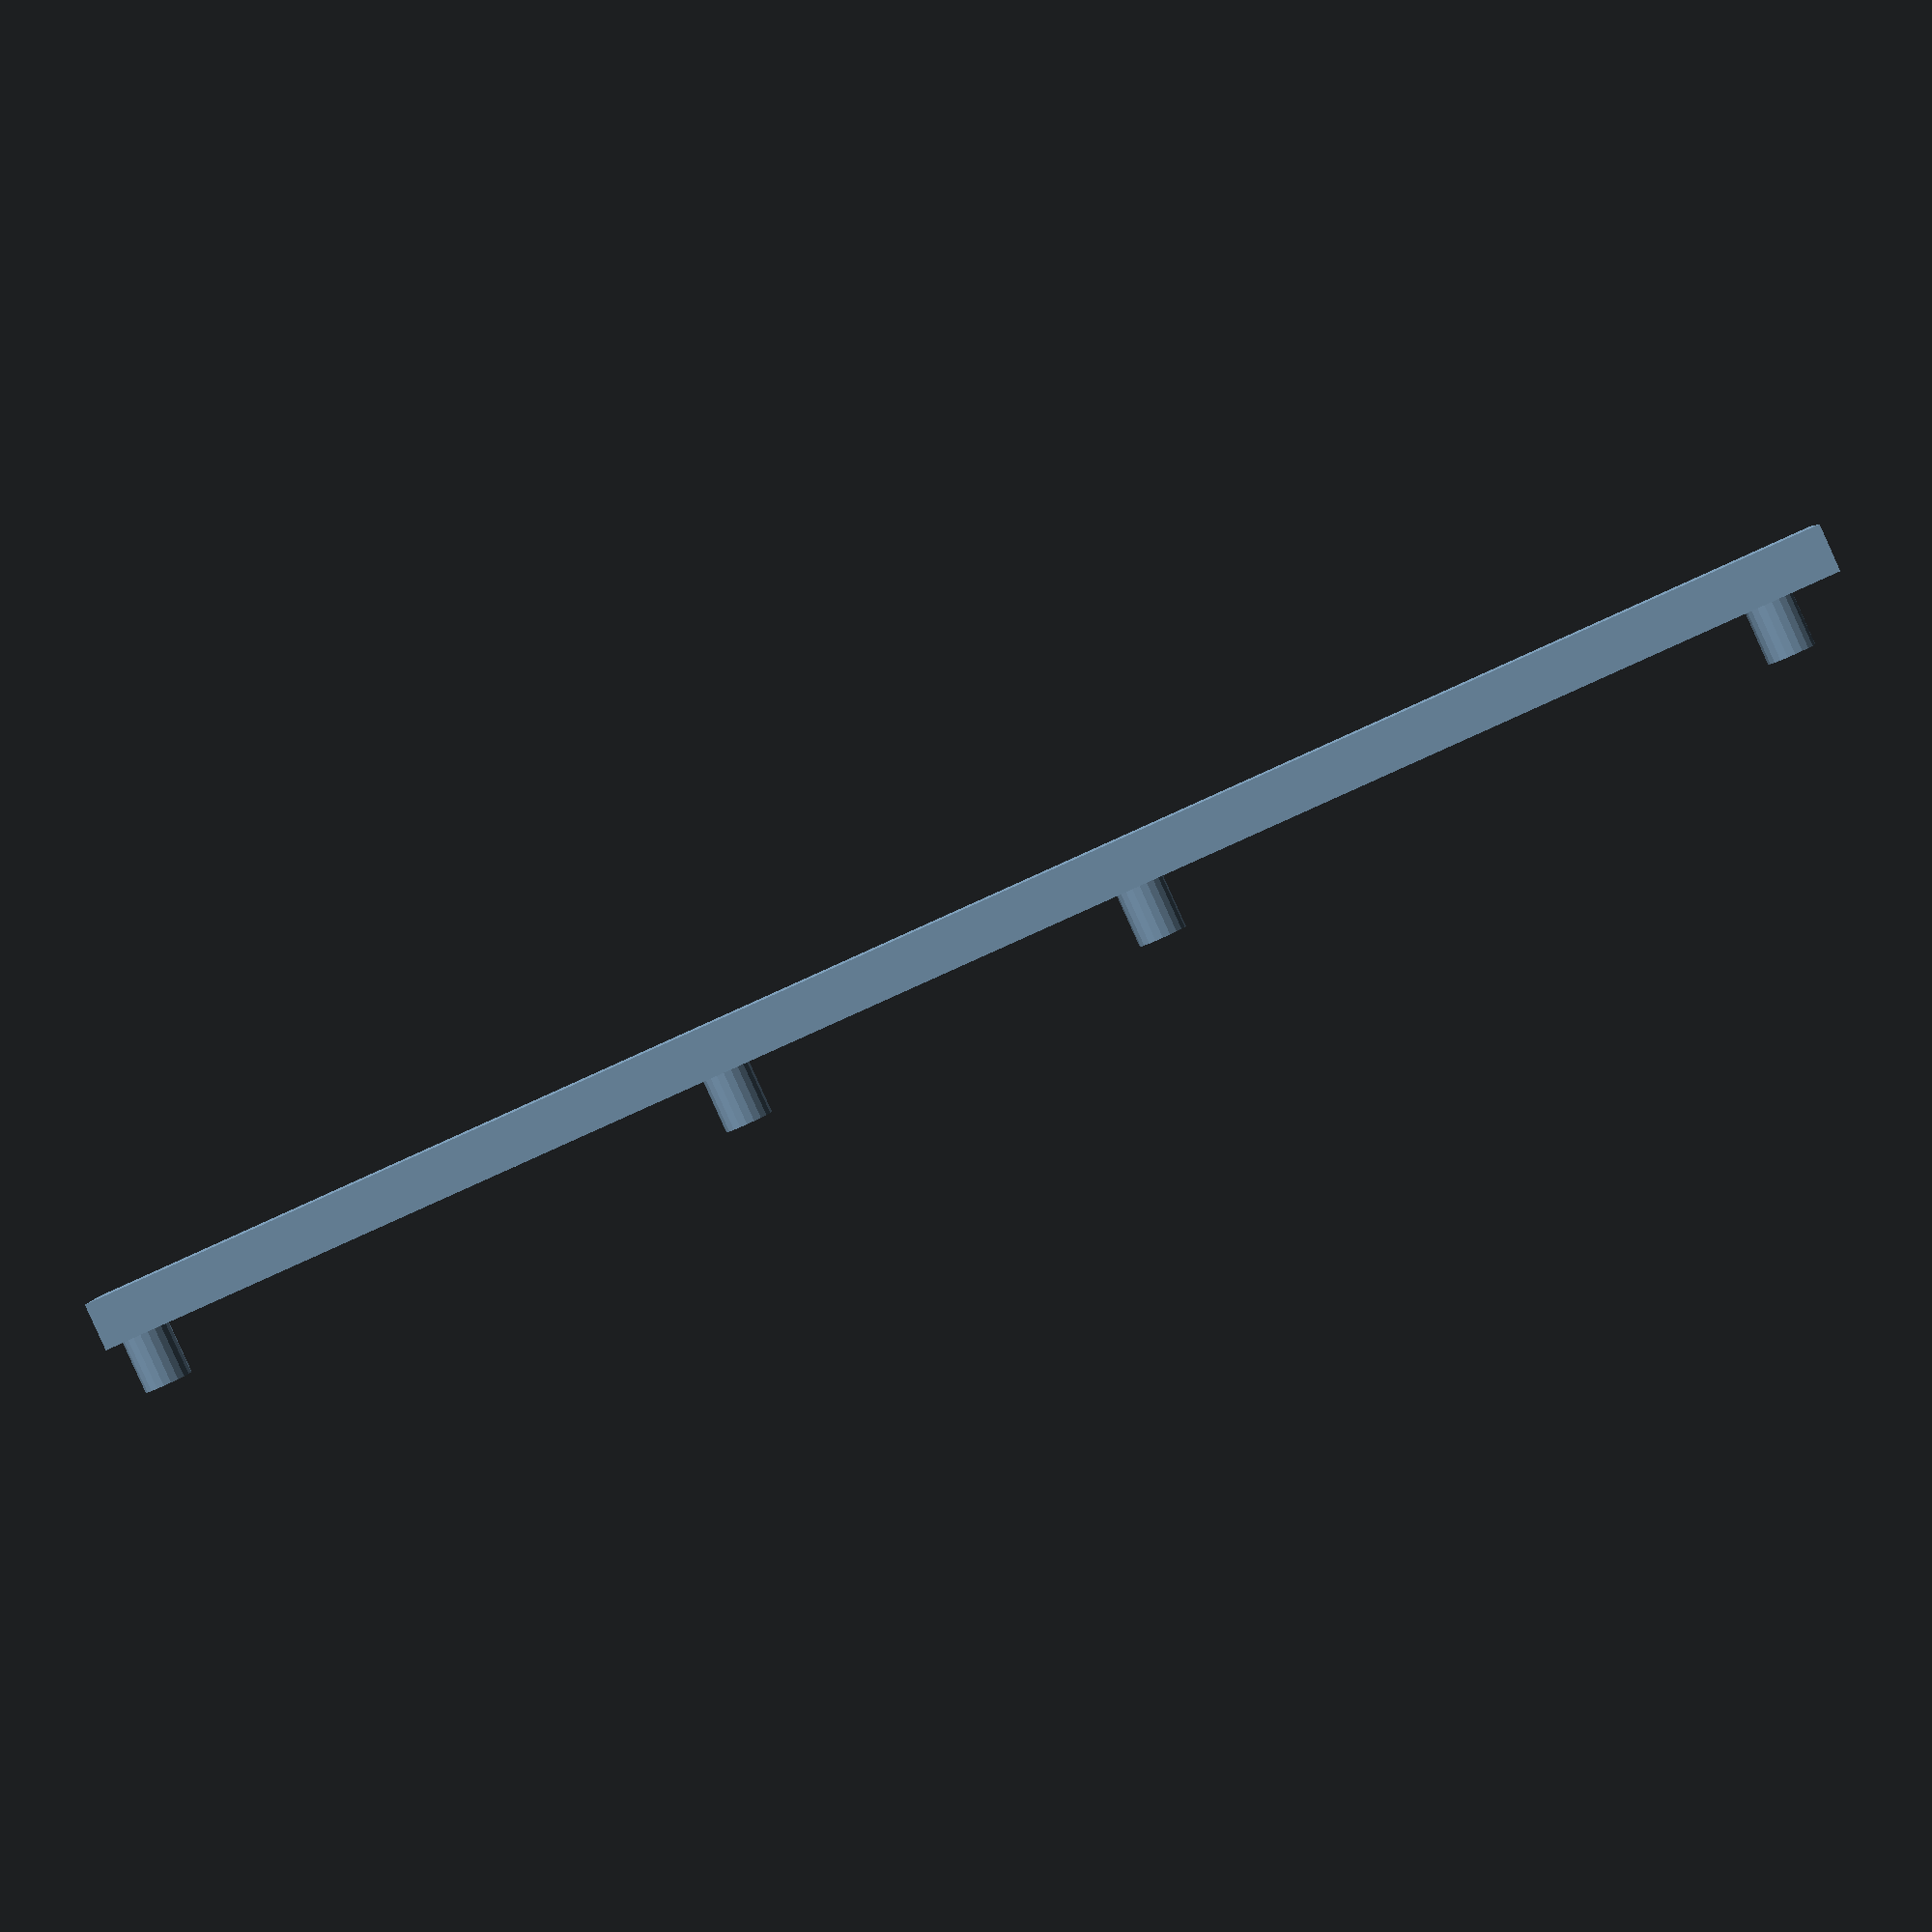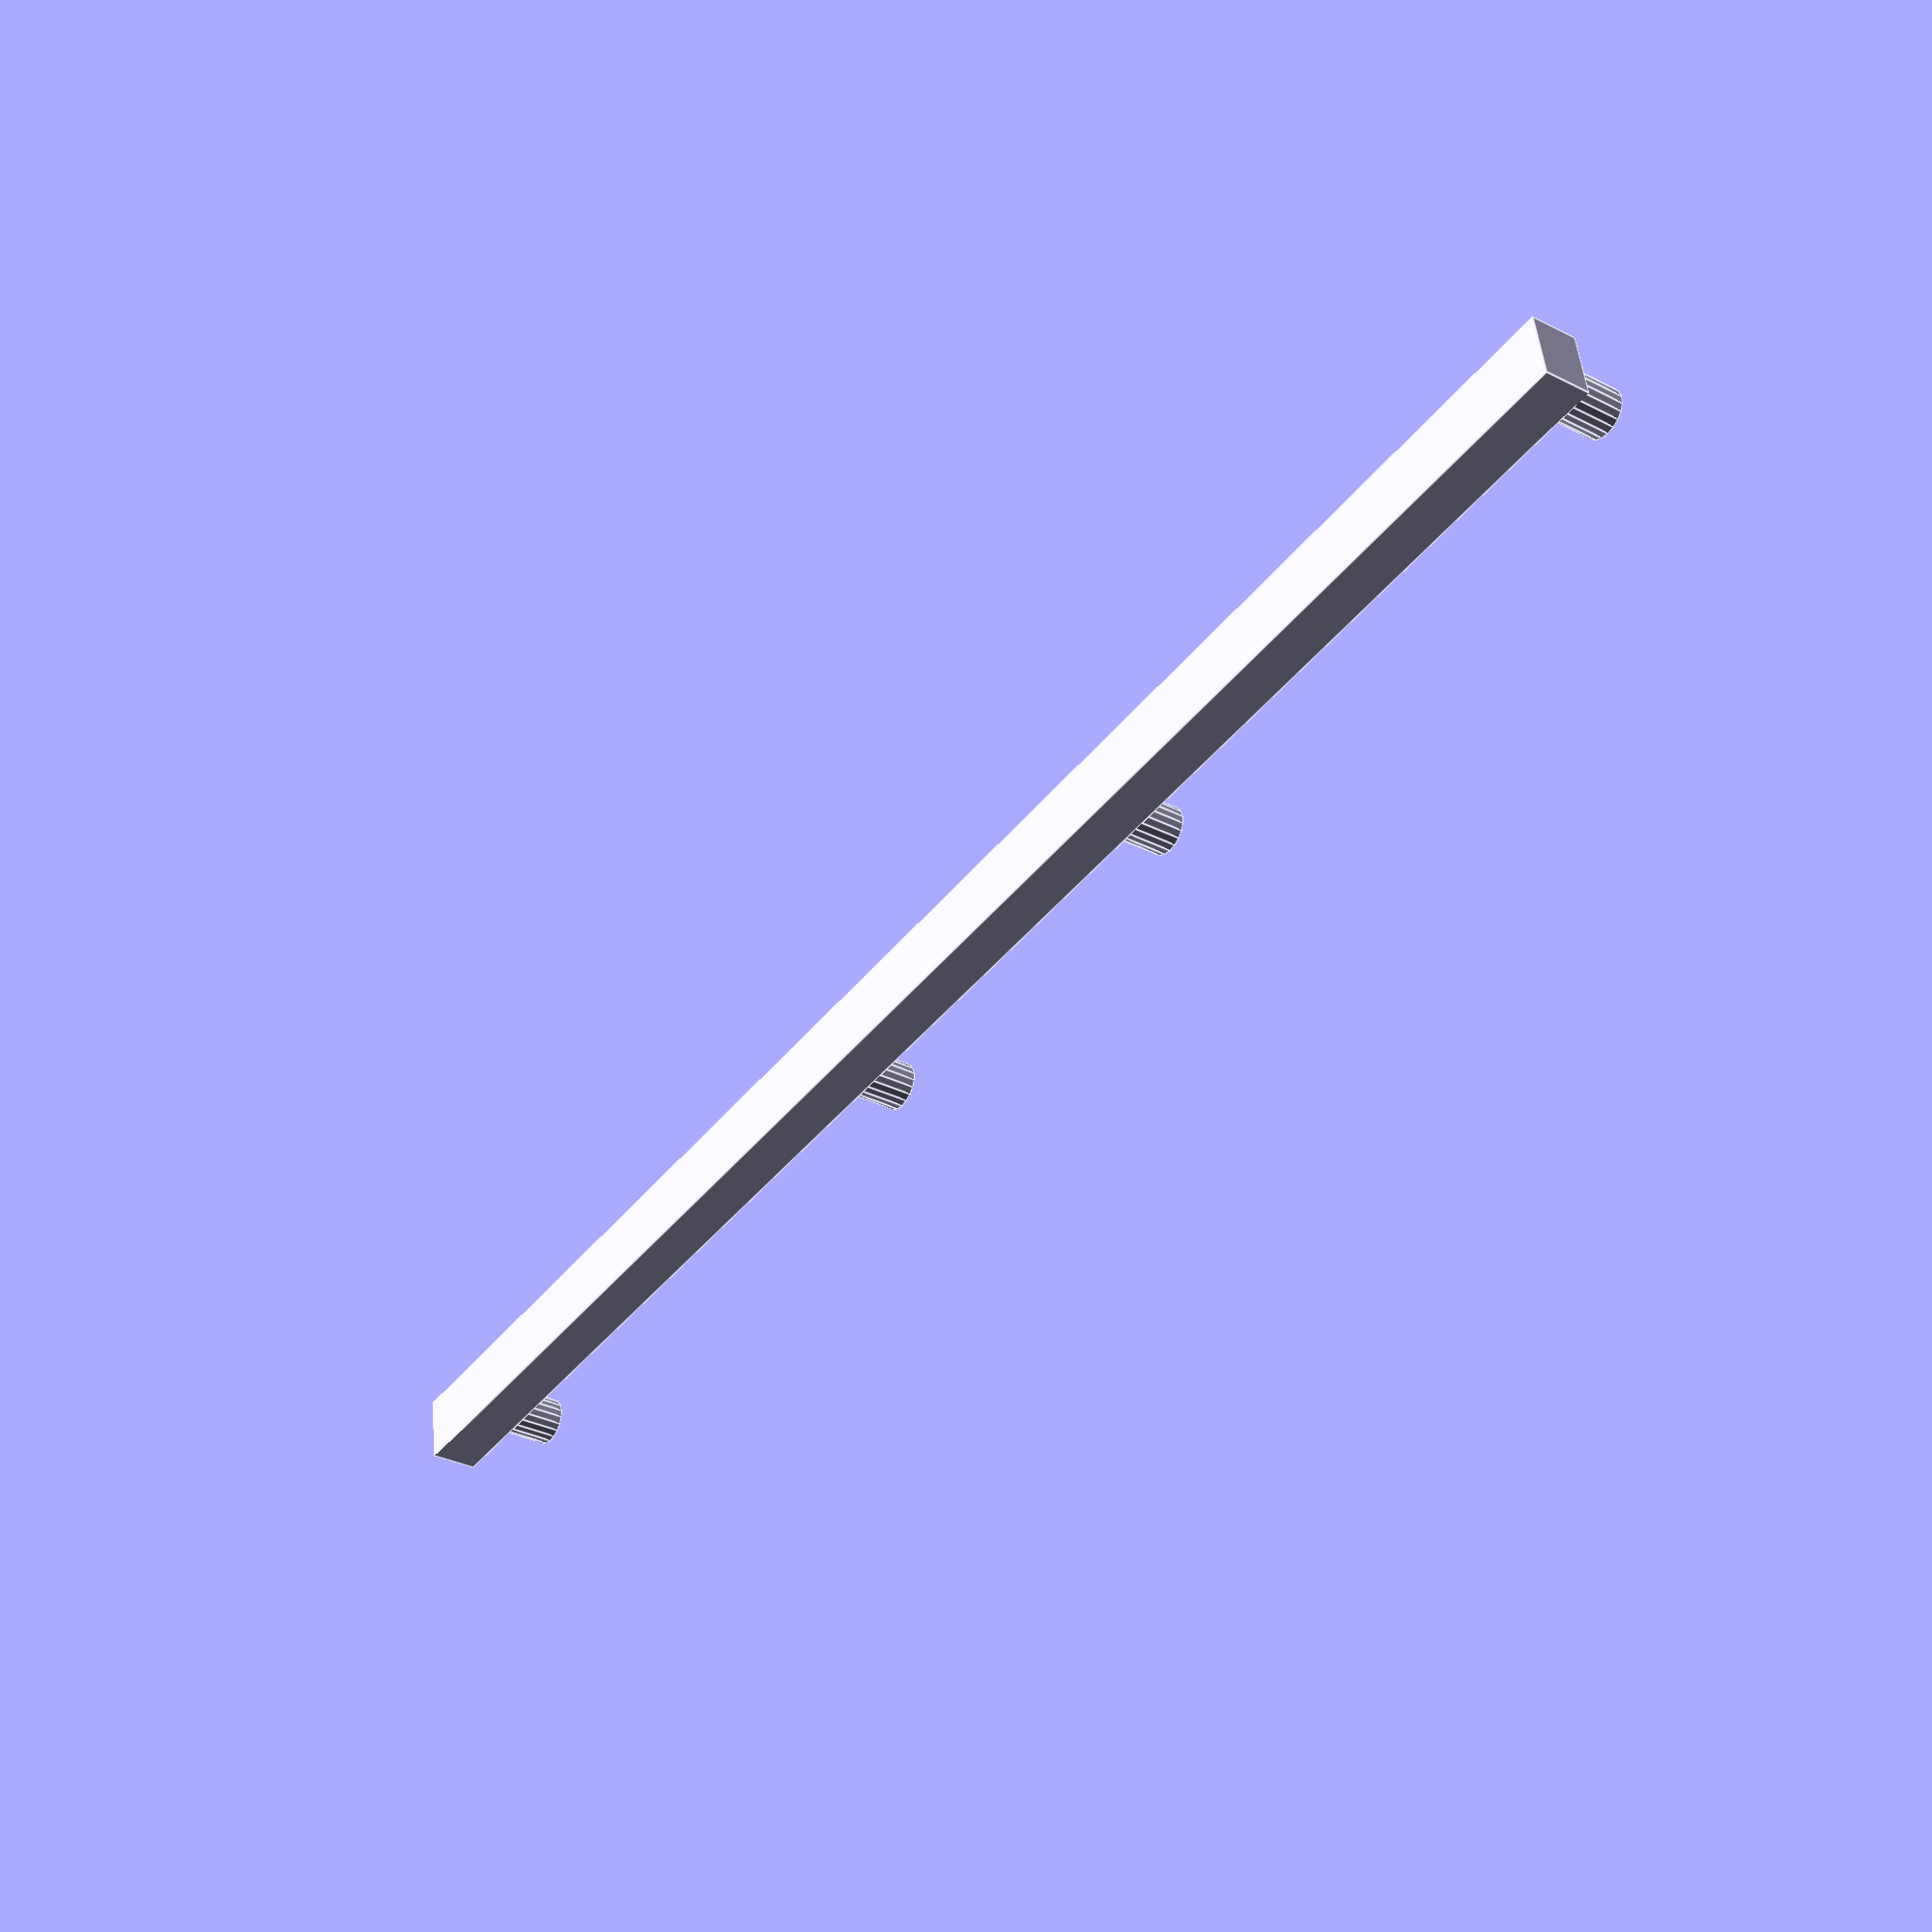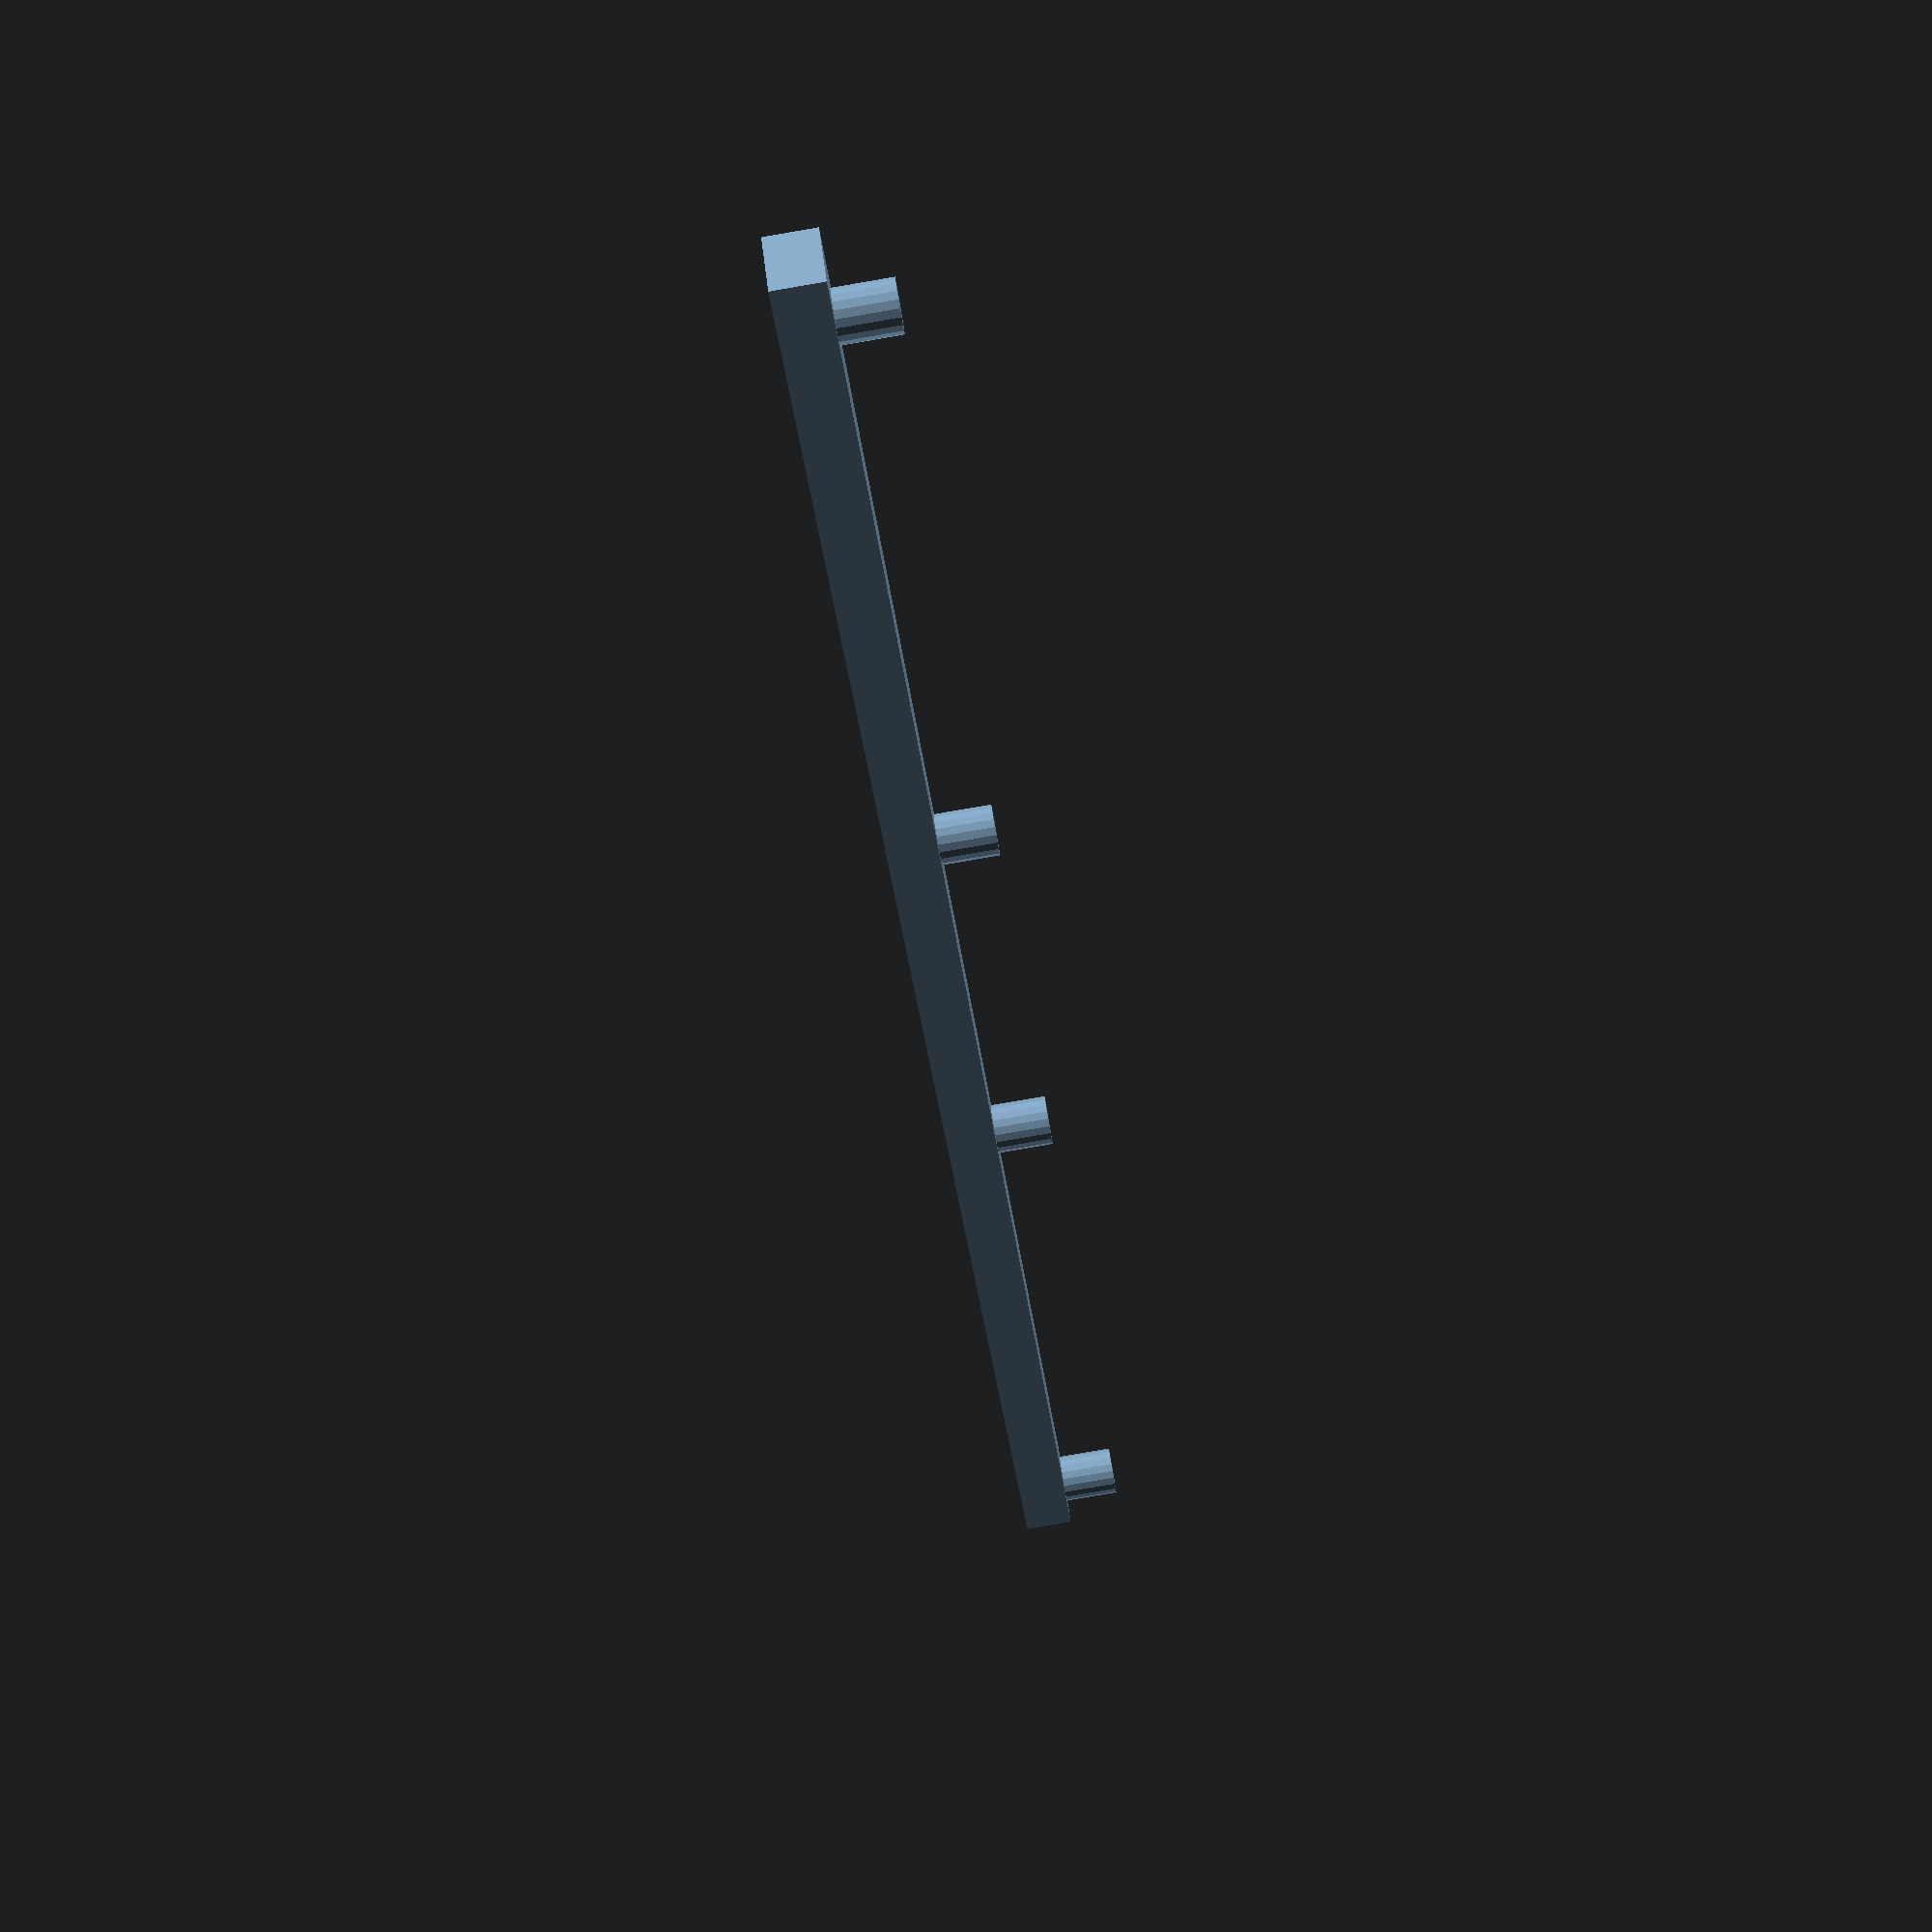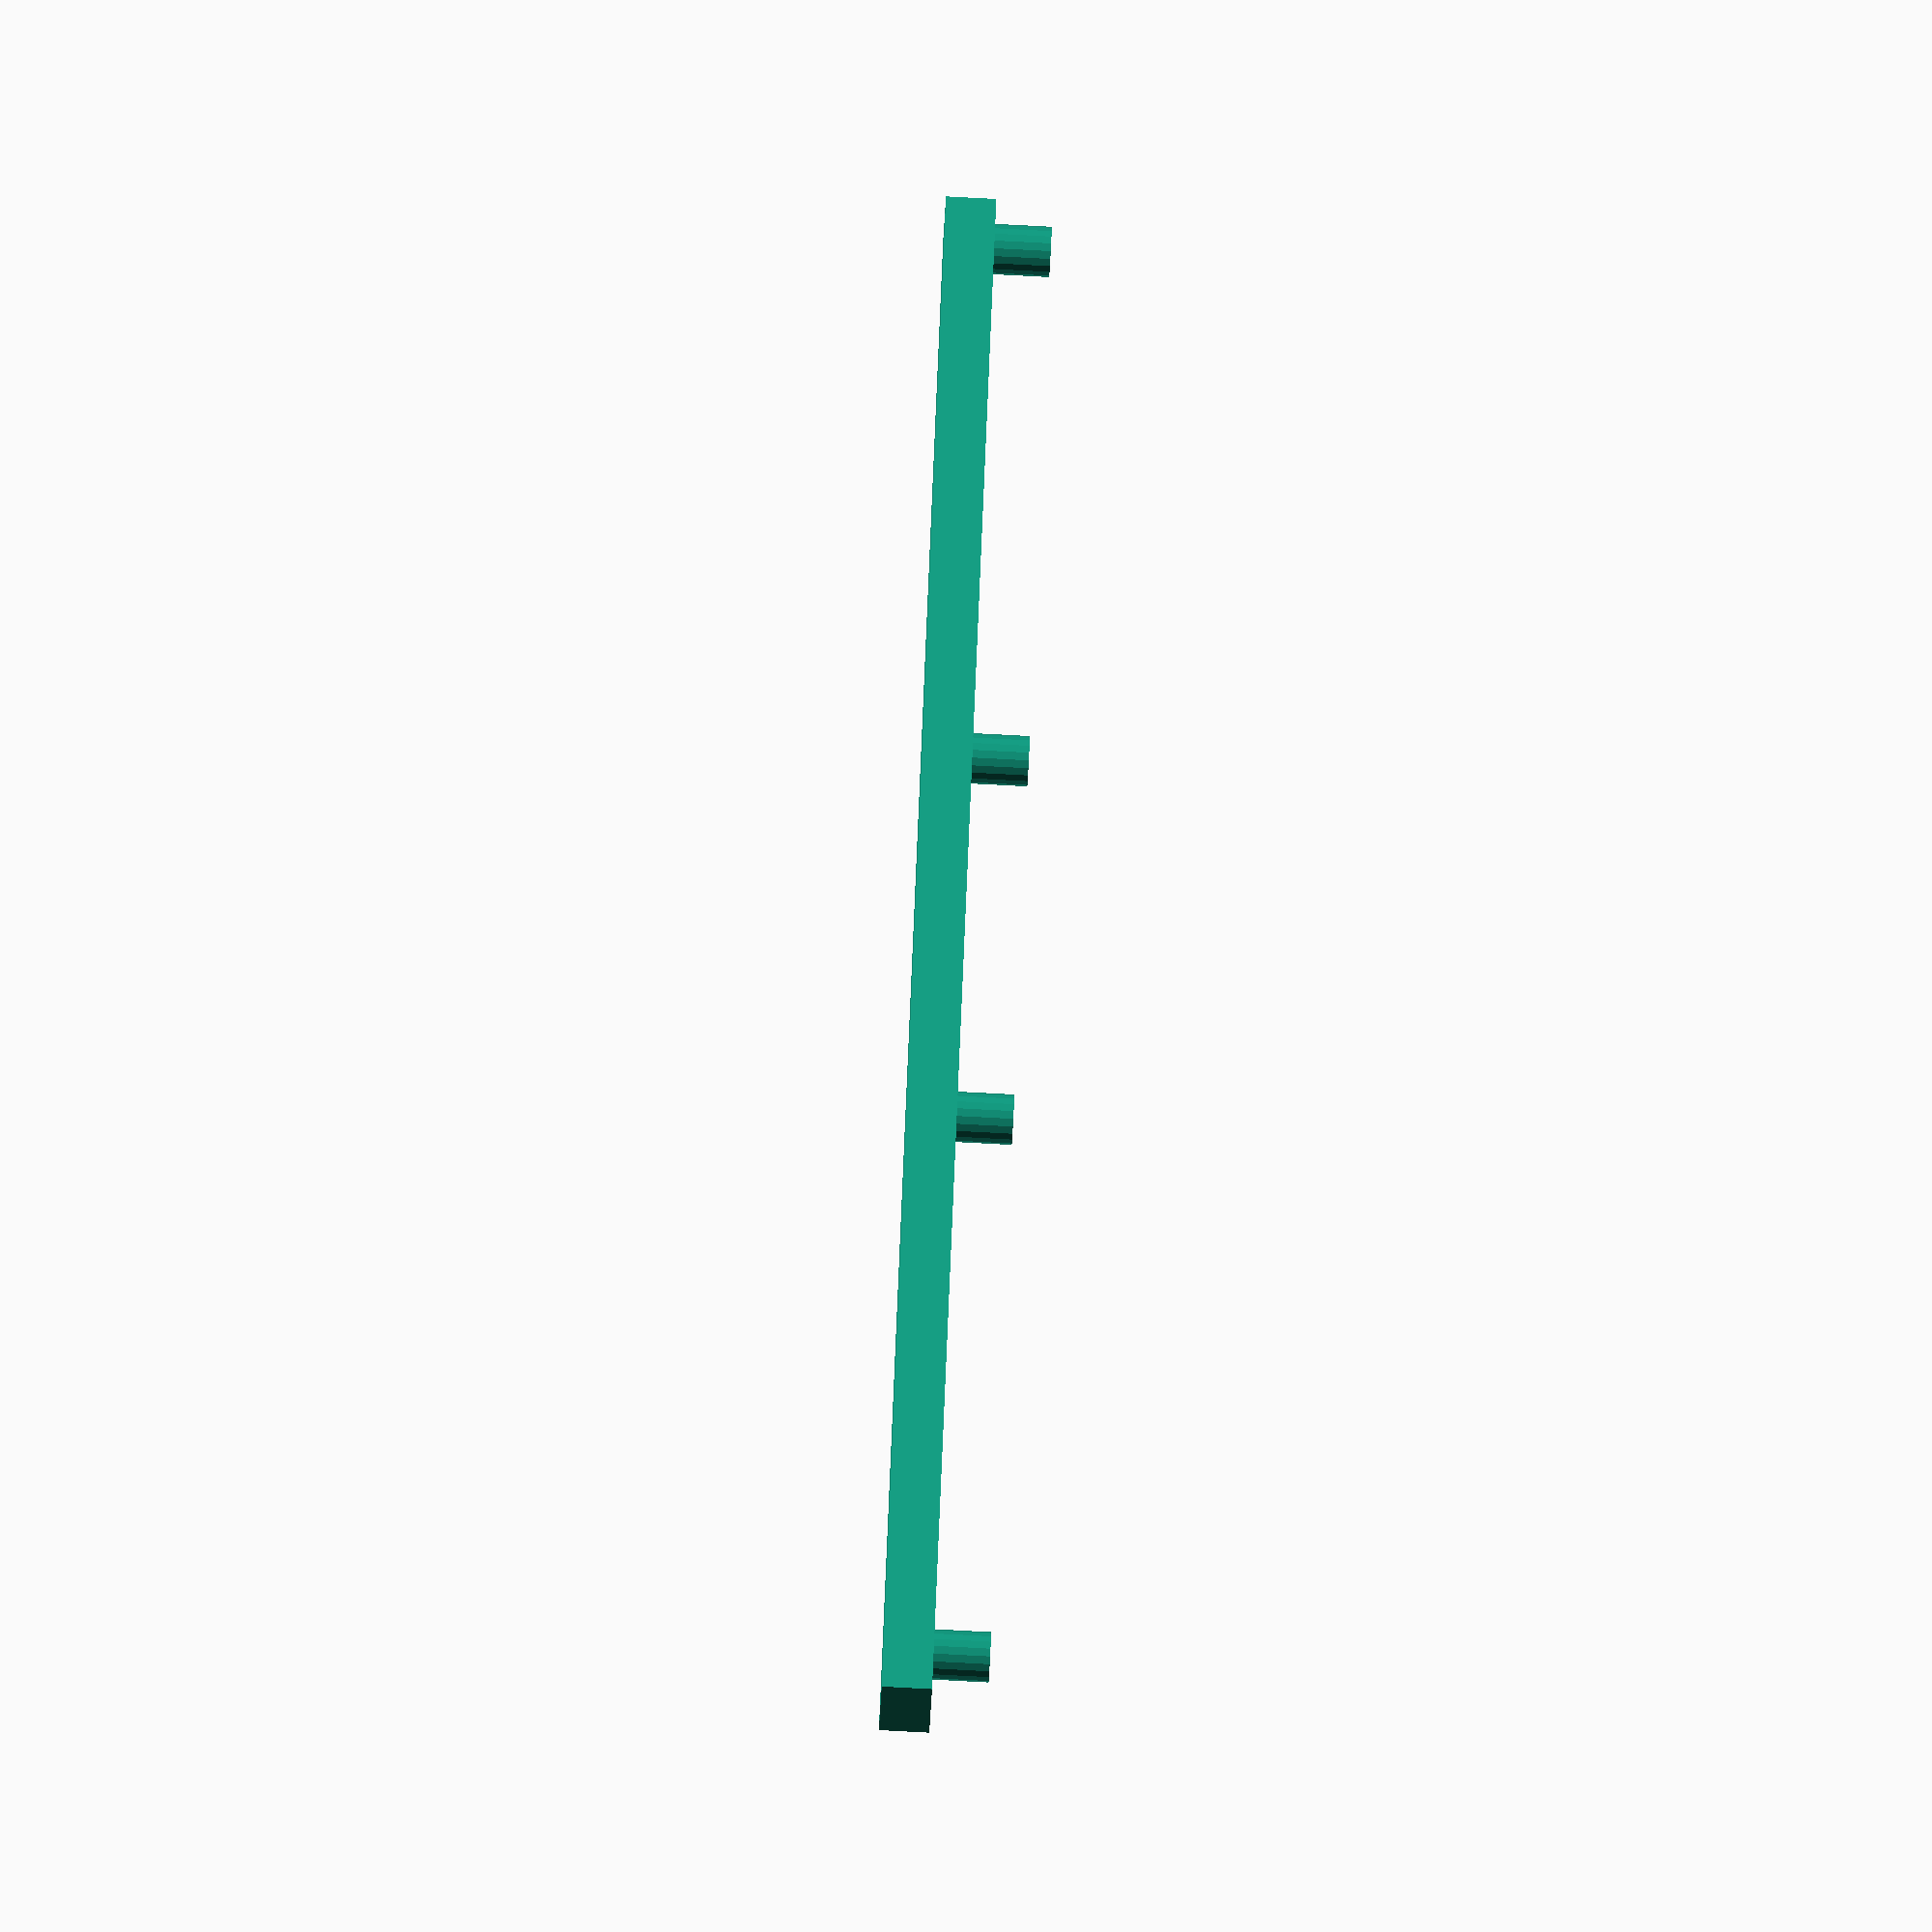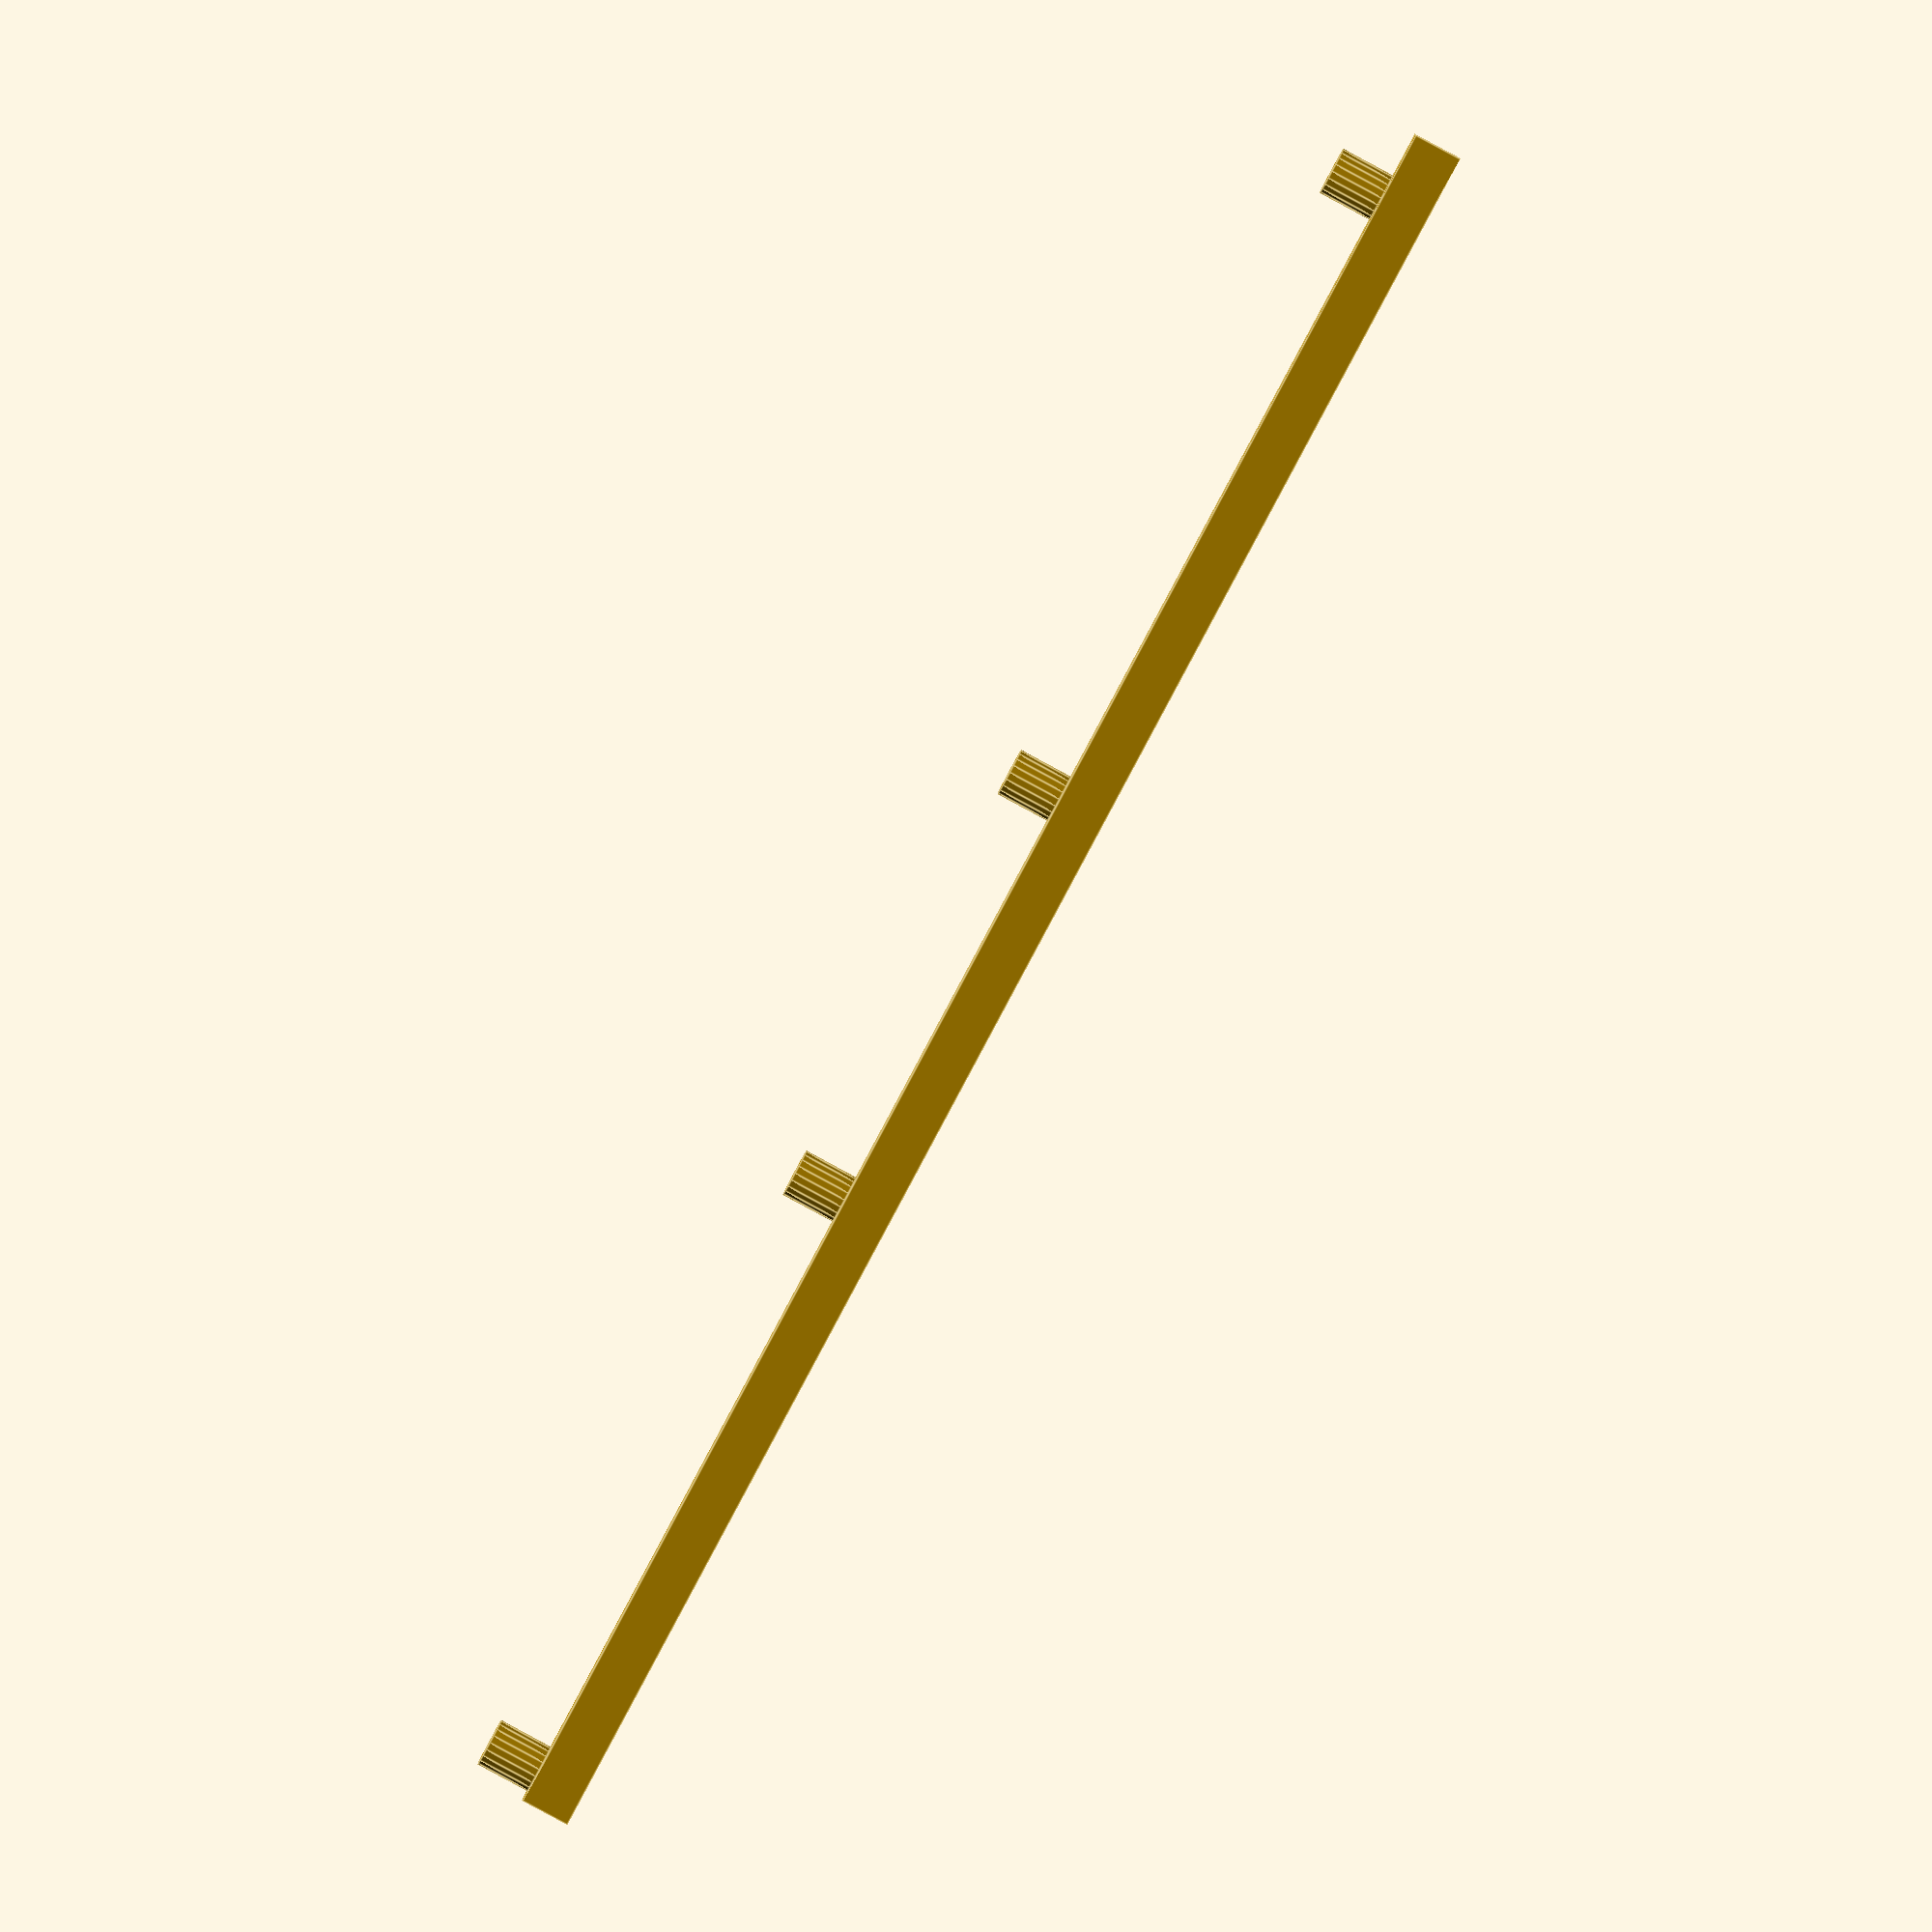
<openscad>


use <MCAD/polyholes.scad>;
// Draw runner

function sumv(v,i,s=0) = (i==s ? v[i] : v[i] + sumv(v,i-1,s));

runner_push_fit_d       =  7.10;
runner_push_fit_h       =  8.00;
runner_insert_x_pitches =  [ 96.0, 64.0, 96.0];

runner_length = sumv(runner_insert_x_pitches, len(runner_insert_x_pitches) - 1, 0) + runner_push_fit_d + 3.00;
runner_width  = 10.00;
runner_height =  7.10;


module hex_nut() {
    n = 6;  // hex nut
    cylinder(h = h, r = r / cos (180 / n), $fn = n);
}

difference() {
    union() {
        cube([runner_length, runner_width, runner_height]);
        translate([runner_push_fit_d / 2.0 + 1.50, runner_width / 2.0, runner_height]) cylinder(r = runner_push_fit_d / 2.0, h = runner_push_fit_h, $fn=20);
        for (x_idx = [0:len(runner_insert_x_pitches) - 1]) {
            translate([sumv(runner_insert_x_pitches, x_idx, 0), runner_width / 2.0, runner_height]) cylinder(r = runner_push_fit_d / 2.0, h = runner_push_fit_h, $fn=20);
        }
    }
}
</openscad>
<views>
elev=267.6 azim=357.7 roll=335.7 proj=p view=solid
elev=211.6 azim=189.7 roll=306.0 proj=p view=edges
elev=262.5 azim=318.3 roll=260.3 proj=p view=wireframe
elev=78.4 azim=49.5 roll=267.0 proj=o view=solid
elev=87.3 azim=358.1 roll=61.8 proj=o view=edges
</views>
